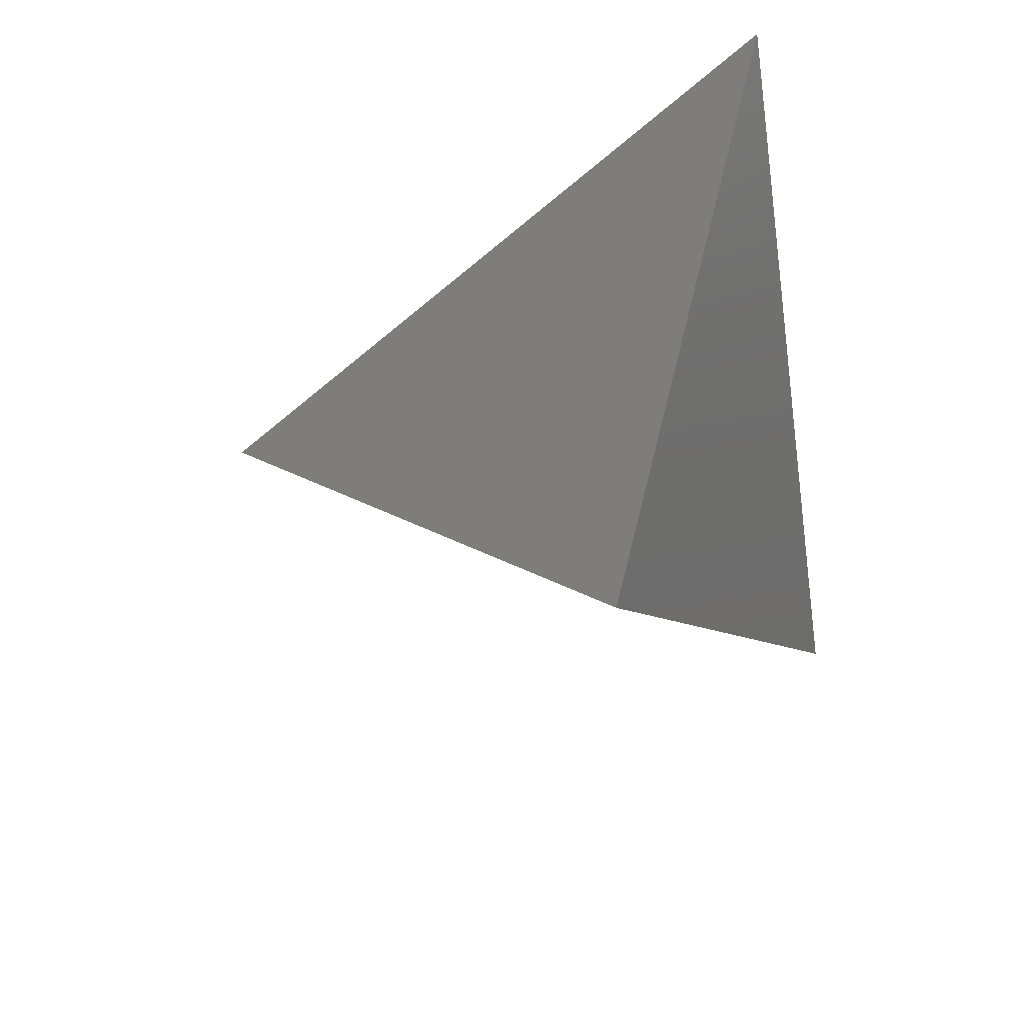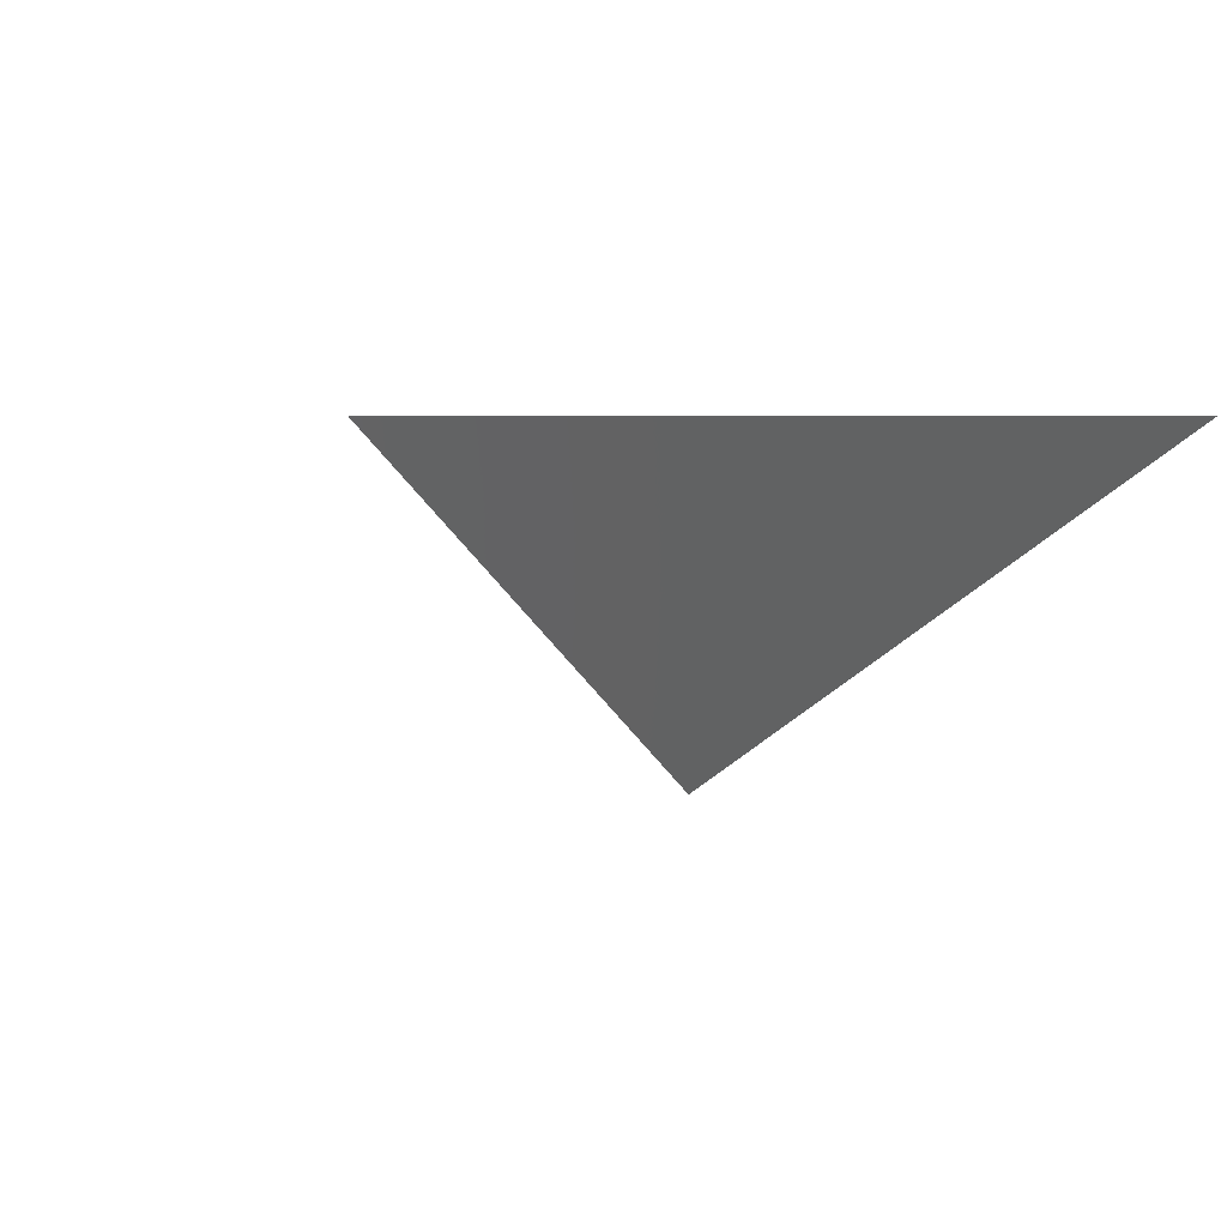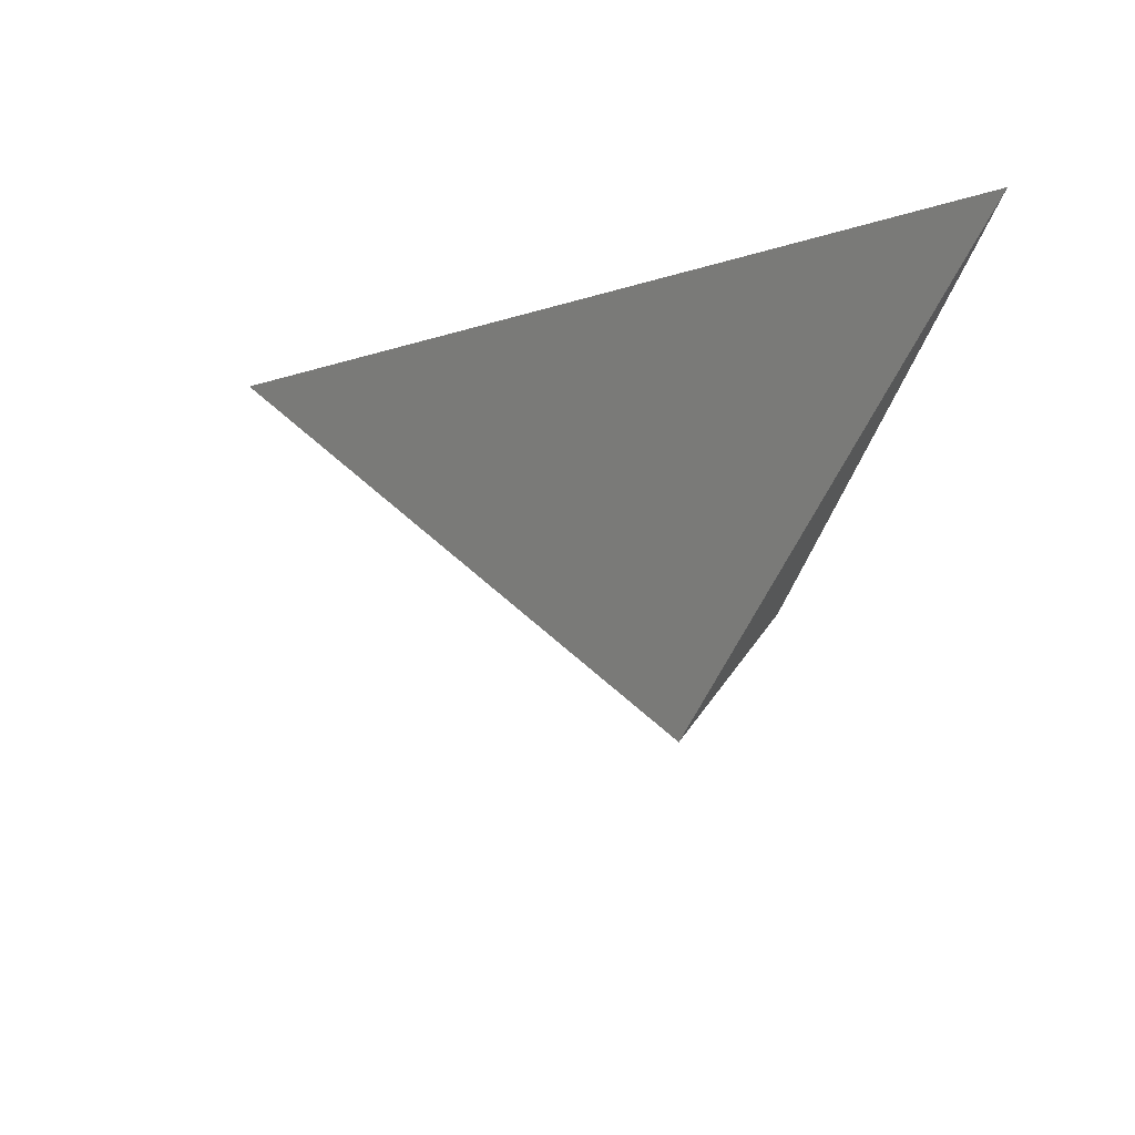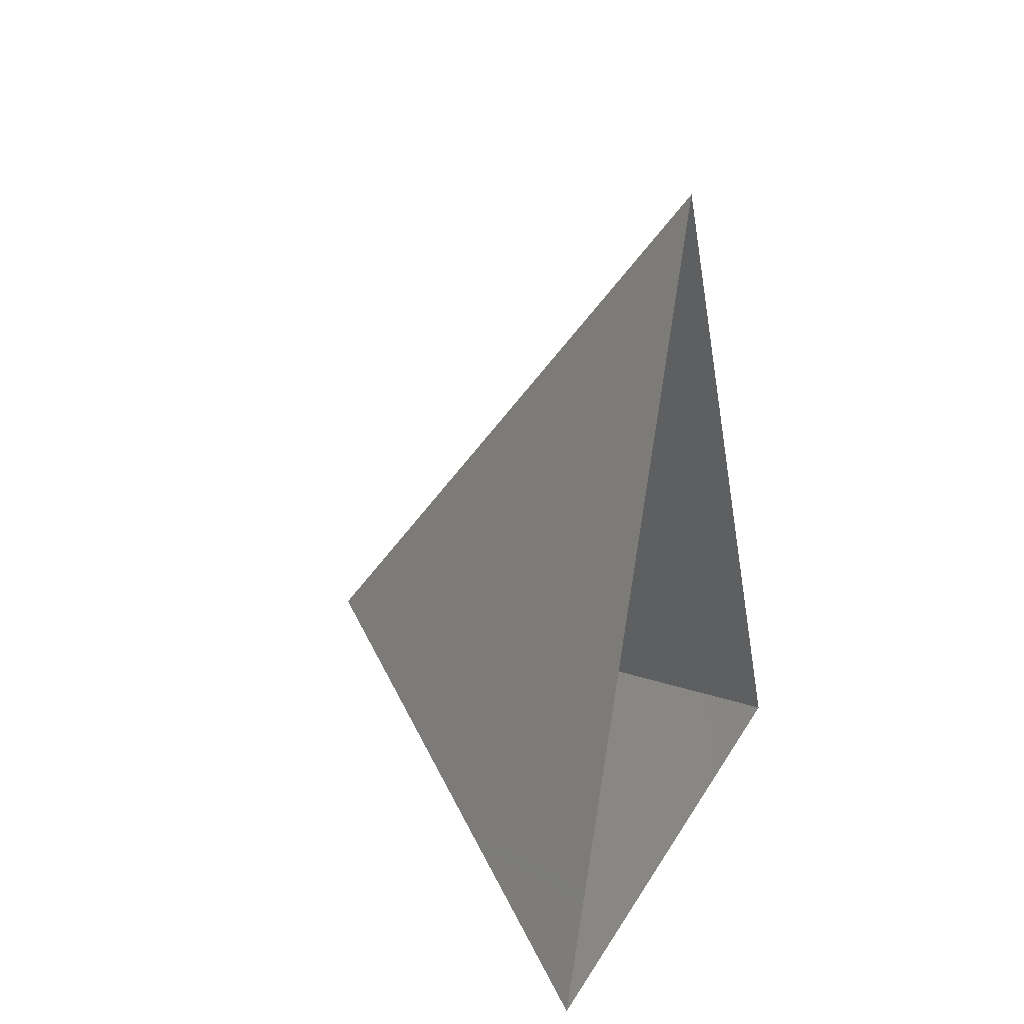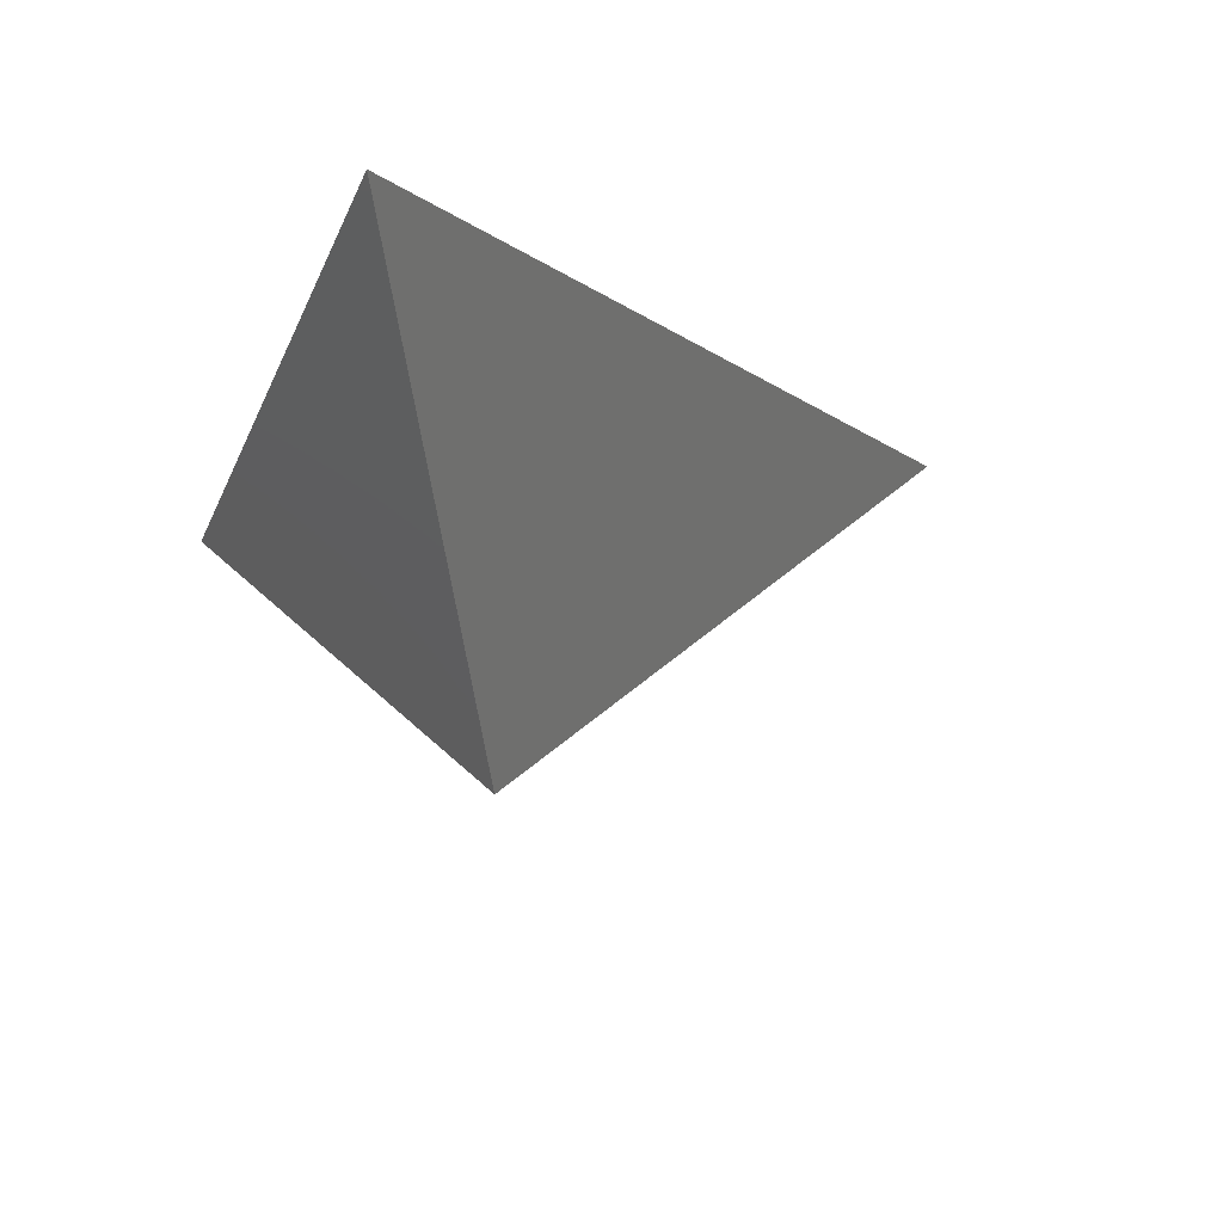
<metadata>
{"format":"stl","ext":"stl","renderer":"f3d","projection":"perspective","resolution":1024,"background":"white","views":[{"elev":-51.7,"azim":-80.7,"up":"+Z"},{"elev":4.6,"azim":-138.4,"up":"+Z"},{"elev":-27.1,"azim":-98.6,"up":"+Z"},{"elev":12.7,"azim":-73.0,"up":"+Y"},{"elev":-17.8,"azim":72.7,"up":"+Z"}]}
</metadata>
<code>
# stl→obj: 4 verts, 3 faces
v -5 -17 25.71
v 7 -17 25.71
v 1 -14 20.71
v 1 -8 25.71
f 1 2 3
f 2 4 3
f 4 1 3

</code>
